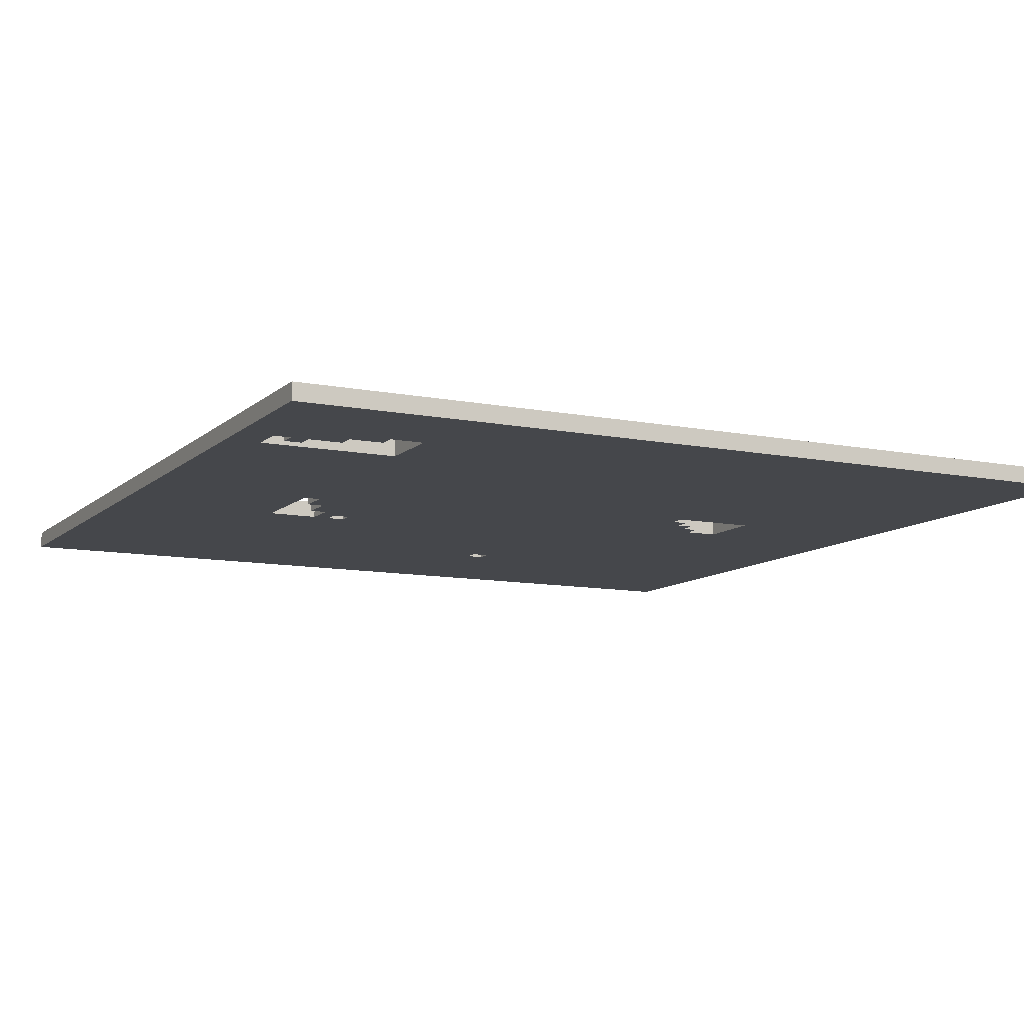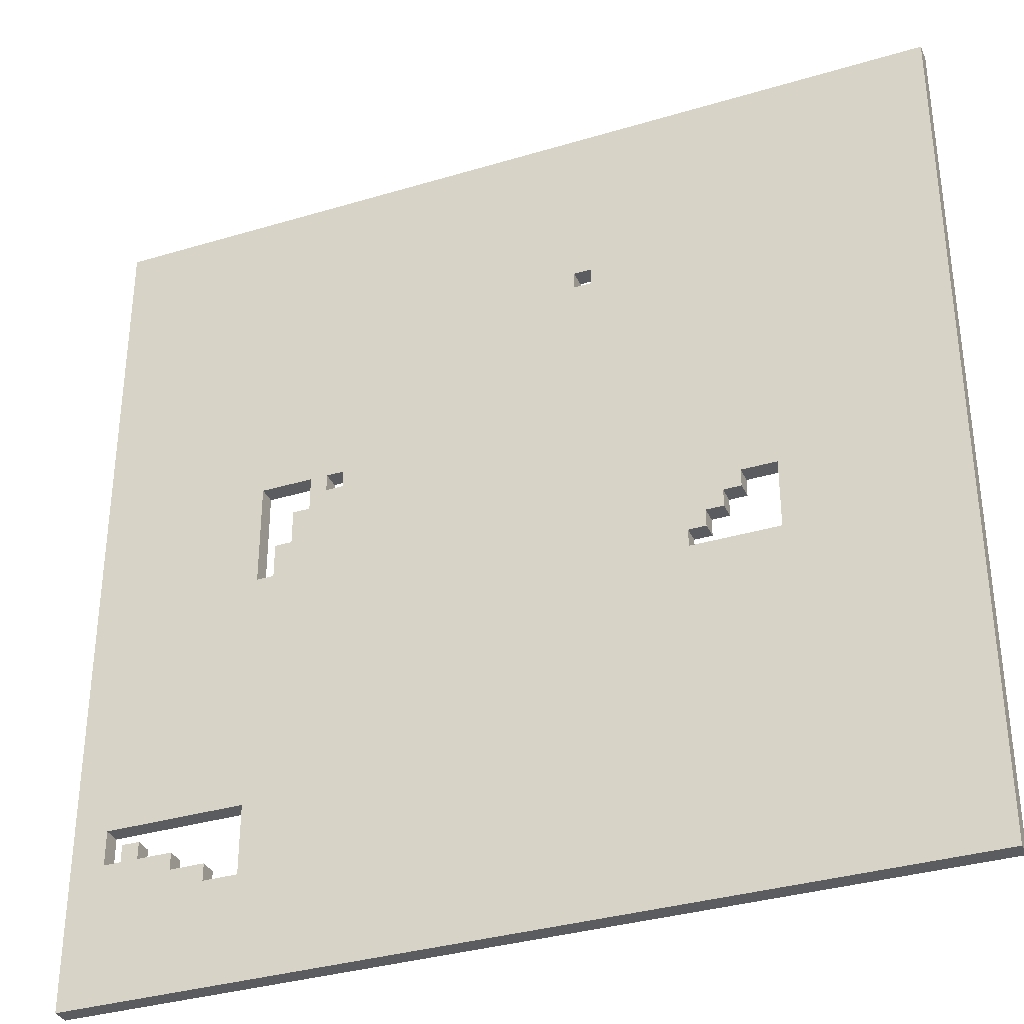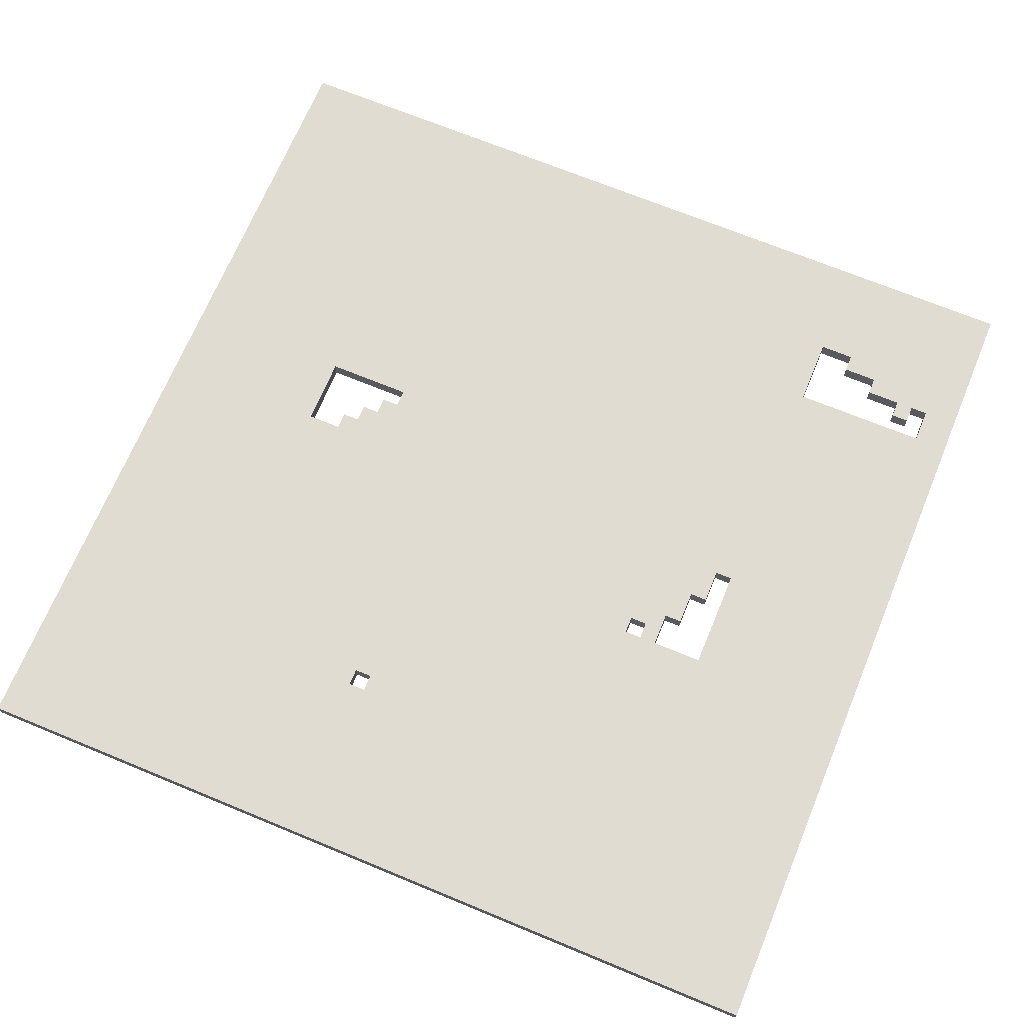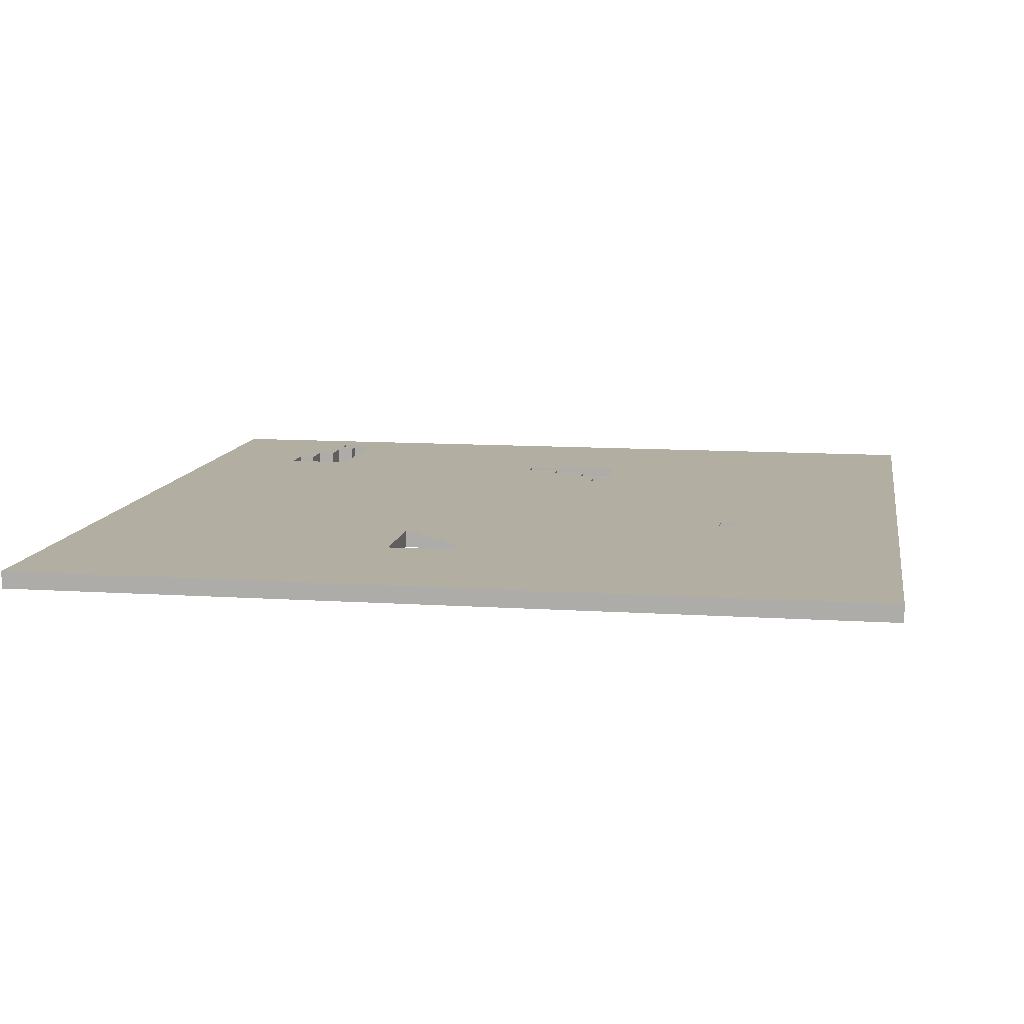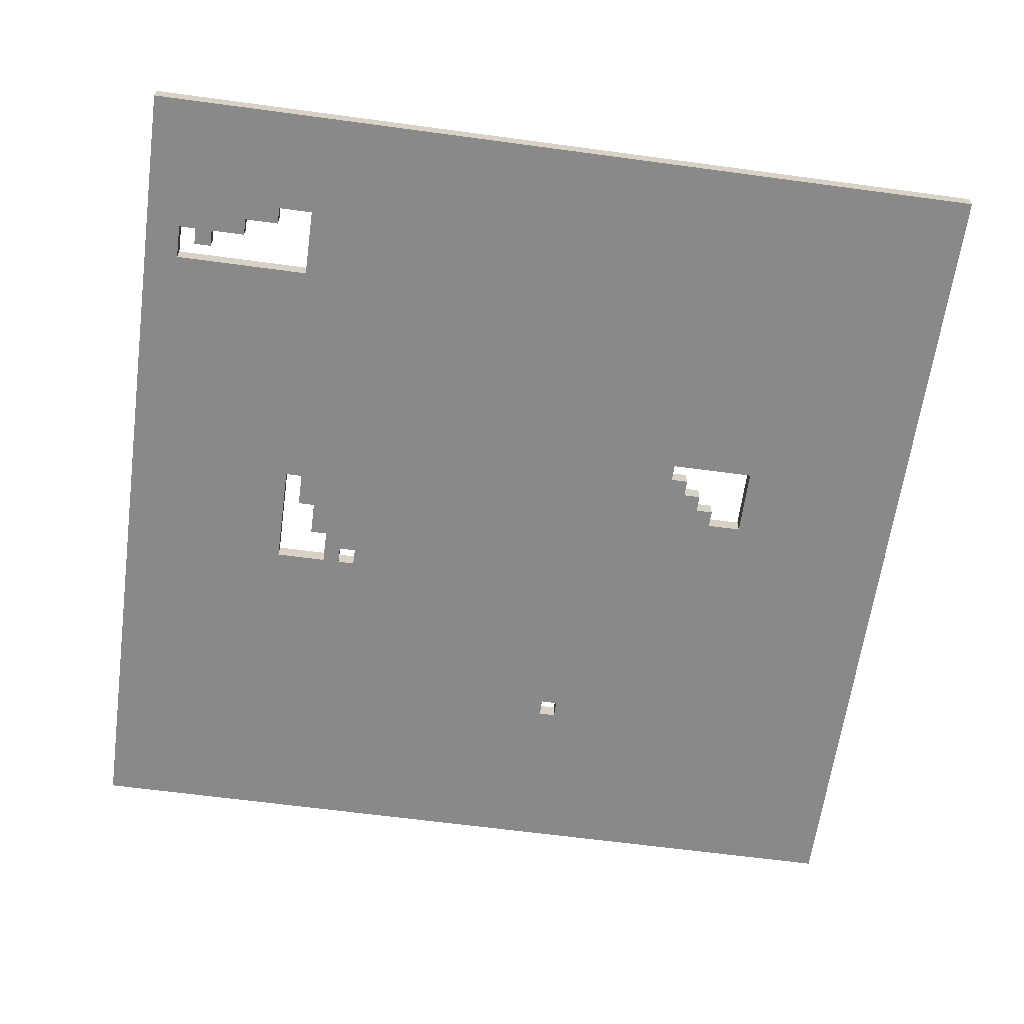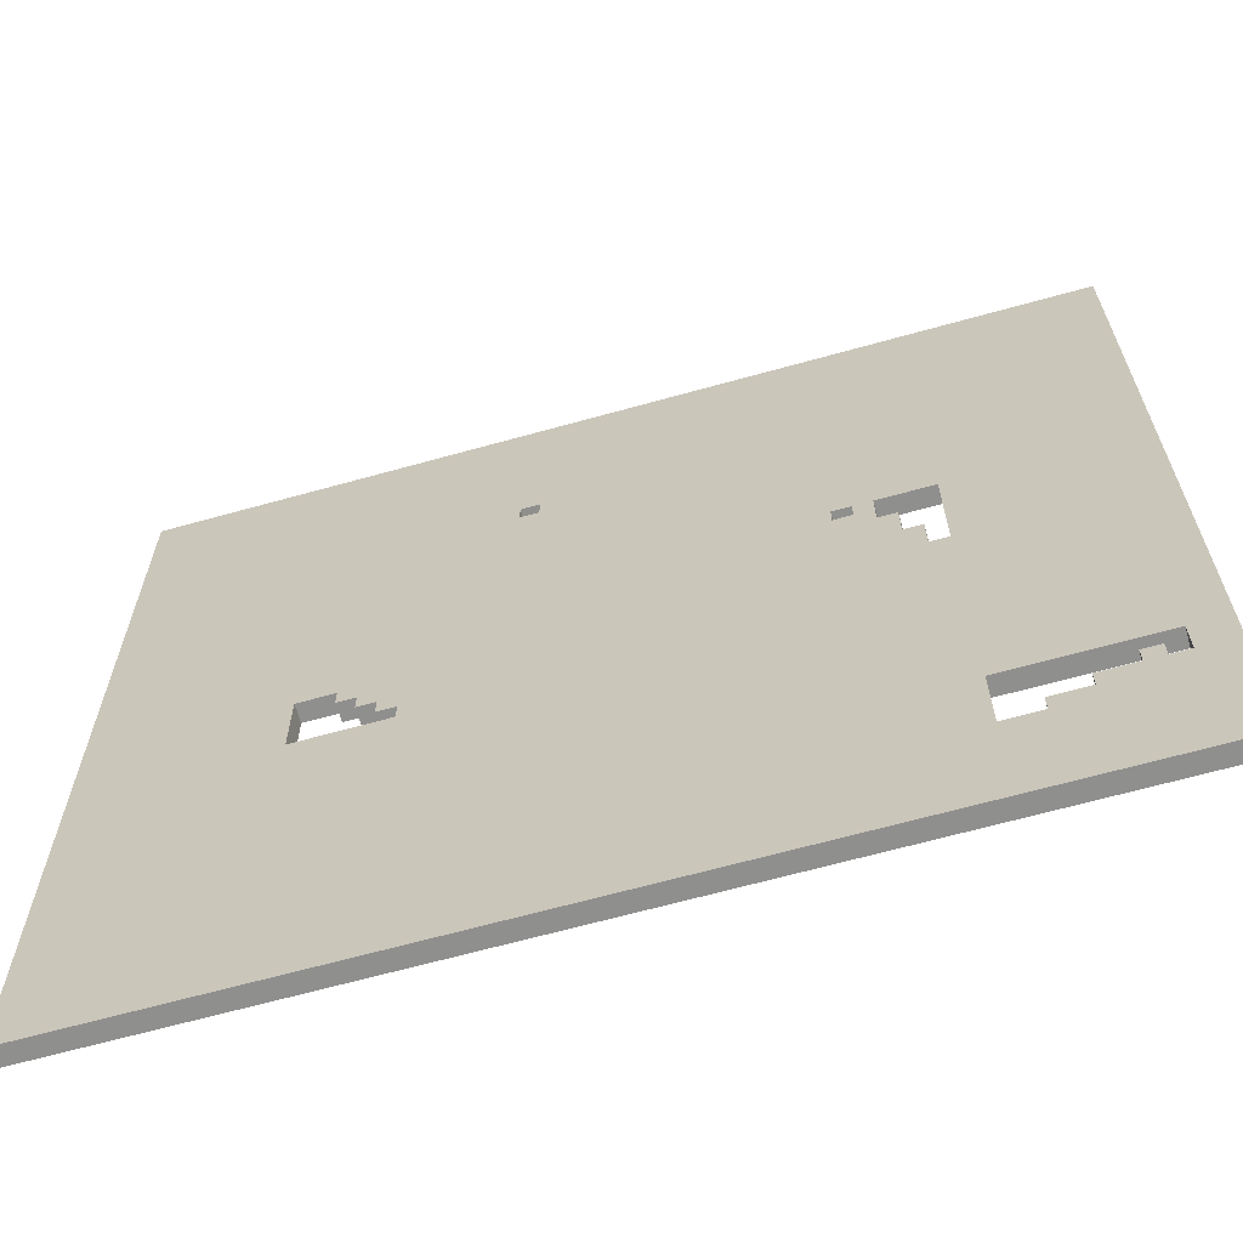
<metadata>
{"format":"obj","ext":"obj","renderer":"f3d","projection":"perspective","resolution":1024,"background":"white","views":[{"elev":-10.4,"azim":153.2,"up":"+Y"},{"elev":-34.5,"azim":-158.0,"up":"+Z"},{"elev":69.1,"azim":22.5,"up":"+Y"},{"elev":10.7,"azim":-80.6,"up":"+Y"},{"elev":-63.1,"azim":172.2,"up":"+Y"},{"elev":-65.3,"azim":15.7,"up":"+Z"}]}
</metadata>
<code>
g SubwayTracksPlatformMIDDLEC
v -25 0 25
v -25 0 15
v -25 0 5
v -25 0 -5
v -25 0 -15
v -25 0 -25
v -25 1 25
v -25 1 15
v -25 1 5
v -25 1 -5
v -25 1 -15
v -25 1 -25
v -13 0 -1
v -13 0 -2
v -13 1 -1
v -13 1 -2
v -12 0 -2
v -12 0 -3
v -12 1 -2
v -12 1 -3
v -11 0 -3
v -11 0 -4
v -11 1 -3
v -11 1 -4
v -10 0 -4
v -10 0 -5
v -10 1 -4
v -10 1 -5
v -4 0 15
v -4 0 14
v -4 1 15
v -4 1 14
v 11 0 5
v 11 0 4
v 11 1 5
v 11 1 4
v 15 0 5
v 15 0 -1
v 15 1 5
v 15 1 -1
v 17 0 -18
v 17 0 -19
v 17 1 -18
v 17 1 -19
v 19 0 -17
v 19 0 -18
v 19 1 -17
v 19 1 -18
v 21 0 -16
v 21 0 -17
v 21 1 -16
v 21 1 -17
v 23 0 -15
v 23 0 -17
v 23 1 -15
v 23 1 -17
v -15 0 -1
v -15 0 -5
v -15 1 -1
v -15 1 -5
v -5 0 15
v -5 0 14
v -5 1 15
v -5 1 14
v 10 0 5
v 10 0 4
v 10 1 5
v 10 1 4
v 12 0 5
v 12 0 3
v 12 1 5
v 12 1 3
v 13 0 3
v 13 0 1
v 13 1 3
v 13 1 1
v 14 0 1
v 14 0 -1
v 14 1 1
v 14 1 -1
v 15 0 -15
v 15 0 -19
v 15 1 -15
v 15 1 -19
v 22 0 -16
v 22 0 -17
v 22 1 -16
v 22 1 -17
v 25 0 25
v 25 0 15
v 25 0 5
v 25 0 -5
v 25 0 -15
v 25 0 -25
v 25 1 25
v 25 1 15
v 25 1 5
v 25 1 -5
v 25 1 -15
v 25 1 -25
v -25 0 25
v -25 1 25
v -15 0 25
v -15 1 25
v -5 0 25
v -5 1 25
v 5 0 25
v 5 1 25
v 15 0 25
v 15 1 25
v 25 0 25
v 25 1 25
v -5 0 14
v -5 1 14
v -4 0 14
v -4 1 14
v 10 0 4
v 10 1 4
v 11 0 4
v 11 1 4
v 12 0 3
v 12 1 3
v 13 0 3
v 13 1 3
v 13 0 1
v 13 1 1
v 14 0 1
v 14 1 1
v 14 0 -1
v 14 1 -1
v 15 0 -1
v 15 1 -1
v -15 0 -5
v -15 1 -5
v -10 0 -5
v -10 1 -5
v 21 0 -16
v 21 1 -16
v 22 0 -16
v 22 1 -16
v 19 0 -17
v 19 1 -17
v 21 0 -17
v 21 1 -17
v 22 0 -17
v 22 1 -17
v 23 0 -17
v 23 1 -17
v 17 0 -18
v 17 1 -18
v 19 0 -18
v 19 1 -18
v 15 0 -19
v 15 1 -19
v 17 0 -19
v 17 1 -19
v -5 0 15
v -5 1 15
v -4 0 15
v -4 1 15
v 10 0 5
v 10 1 5
v 11 0 5
v 11 1 5
v 12 0 5
v 12 1 5
v 15 0 5
v 15 1 5
v -15 0 -1
v -15 1 -1
v -13 0 -1
v -13 1 -1
v -13 0 -2
v -13 1 -2
v -12 0 -2
v -12 1 -2
v -12 0 -3
v -12 1 -3
v -11 0 -3
v -11 1 -3
v -11 0 -4
v -11 1 -4
v -10 0 -4
v -10 1 -4
v 15 0 -15
v 15 1 -15
v 23 0 -15
v 23 1 -15
v -25 0 -25
v -25 1 -25
v -15 0 -25
v -15 1 -25
v -5 0 -25
v -5 1 -25
v 5 0 -25
v 5 1 -25
v 15 0 -25
v 15 1 -25
v 25 0 -25
v 25 1 -25
v -25 0 25
v -15 0 25
v -5 0 25
v 5 0 25
v 15 0 25
v 25 0 25
v -25 0 15
v -15 0 15
v -5 0 15
v -4 0 15
v 5 0 15
v 15 0 15
v 25 0 15
v -5 0 14
v -4 0 14
v -25 0 5
v -15 0 5
v -5 0 5
v 5 0 5
v 10 0 5
v 11 0 5
v 12 0 5
v 15 0 5
v 25 0 5
v 10 0 4
v 11 0 4
v 12 0 3
v 13 0 3
v 13 0 1
v 14 0 1
v -15 0 -1
v -13 0 -1
v 14 0 -1
v 15 0 -1
v -13 0 -2
v -12 0 -2
v -12 0 -3
v -11 0 -3
v -11 0 -4
v -10 0 -4
v -25 0 -5
v -15 0 -5
v -10 0 -5
v -5 0 -5
v 5 0 -5
v 15 0 -5
v 25 0 -5
v -25 0 -15
v -15 0 -15
v -5 0 -15
v 5 0 -15
v 15 0 -15
v 23 0 -15
v 25 0 -15
v 21 0 -16
v 22 0 -16
v 19 0 -17
v 21 0 -17
v 22 0 -17
v 23 0 -17
v 17 0 -18
v 19 0 -18
v 15 0 -19
v 17 0 -19
v -25 0 -25
v -15 0 -25
v -5 0 -25
v 5 0 -25
v 15 0 -25
v 25 0 -25
v -25 1 25
v -15 1 25
v -5 1 25
v 5 1 25
v 15 1 25
v 25 1 25
v -25 1 15
v -15 1 15
v -5 1 15
v -4 1 15
v 5 1 15
v 15 1 15
v 25 1 15
v -5 1 14
v -4 1 14
v -25 1 5
v -15 1 5
v -5 1 5
v 5 1 5
v 10 1 5
v 11 1 5
v 12 1 5
v 15 1 5
v 25 1 5
v 10 1 4
v 11 1 4
v 12 1 3
v 13 1 3
v 13 1 1
v 14 1 1
v -15 1 -1
v -13 1 -1
v 14 1 -1
v 15 1 -1
v -13 1 -2
v -12 1 -2
v -12 1 -3
v -11 1 -3
v -11 1 -4
v -10 1 -4
v -25 1 -5
v -15 1 -5
v -10 1 -5
v -5 1 -5
v 5 1 -5
v 15 1 -5
v 25 1 -5
v -25 1 -15
v -15 1 -15
v -5 1 -15
v 5 1 -15
v 15 1 -15
v 23 1 -15
v 25 1 -15
v 21 1 -16
v 22 1 -16
v 19 1 -17
v 21 1 -17
v 22 1 -17
v 23 1 -17
v 17 1 -18
v 19 1 -18
v 15 1 -19
v 17 1 -19
v -25 1 -25
v -15 1 -25
v -5 1 -25
v 5 1 -25
v 15 1 -25
v 25 1 -25
f 7 2 1
f 8 3 2
f 8 2 7
f 9 4 3
f 9 3 8
f 10 5 4
f 10 4 9
f 11 6 5
f 11 5 10
f 12 6 11
f 15 14 13
f 16 14 15
f 19 18 17
f 20 18 19
f 23 22 21
f 24 22 23
f 27 26 25
f 28 26 27
f 31 30 29
f 32 30 31
f 35 34 33
f 36 34 35
f 39 38 37
f 40 38 39
f 43 42 41
f 44 42 43
f 47 46 45
f 48 46 47
f 51 50 49
f 52 50 51
f 55 54 53
f 56 54 55
f 57 58 59
f 59 58 60
f 61 62 63
f 63 62 64
f 65 66 67
f 67 66 68
f 69 70 71
f 71 70 72
f 73 74 75
f 75 74 76
f 77 78 79
f 79 78 80
f 81 82 83
f 83 82 84
f 85 86 87
f 87 86 88
f 89 90 95
f 90 91 96
f 95 90 96
f 91 92 97
f 96 91 97
f 92 93 98
f 97 92 98
f 93 94 99
f 98 93 99
f 99 94 100
f 103 102 101
f 104 102 103
f 105 104 103
f 106 104 105
f 107 106 105
f 108 106 107
f 109 108 107
f 110 108 109
f 111 110 109
f 112 110 111
f 115 114 113
f 116 114 115
f 119 118 117
f 120 118 119
f 123 122 121
f 124 122 123
f 127 126 125
f 128 126 127
f 131 130 129
f 132 130 131
f 135 134 133
f 136 134 135
f 139 138 137
f 140 138 139
f 143 142 141
f 144 142 143
f 147 146 145
f 148 146 147
f 151 150 149
f 152 150 151
f 155 154 153
f 156 154 155
f 157 158 159
f 159 158 160
f 161 162 163
f 163 162 164
f 165 166 167
f 167 166 168
f 169 170 171
f 171 170 172
f 173 174 175
f 175 174 176
f 177 178 179
f 179 178 180
f 181 182 183
f 183 182 184
f 185 186 187
f 187 186 188
f 189 190 191
f 191 190 192
f 191 192 193
f 193 192 194
f 193 194 195
f 195 194 196
f 195 196 197
f 197 196 198
f 197 198 199
f 199 198 200
f 207 202 201
f 208 203 202
f 208 202 207
f 209 204 203
f 209 203 208
f 210 204 209
f 211 205 204
f 211 204 210
f 212 206 205
f 212 205 211
f 213 206 212
f 214 209 208
f 215 211 210
f 216 208 207
f 217 214 208
f 217 208 216
f 218 215 214
f 218 214 217
f 219 212 211
f 219 215 218
f 219 211 215
f 220 212 219
f 221 212 220
f 222 212 221
f 223 213 212
f 223 212 222
f 224 213 223
f 225 220 219
f 226 222 221
f 227 222 226
f 227 226 225
f 229 228 227
f 231 217 216
f 231 218 217
f 232 218 231
f 233 230 229
f 234 224 223
f 235 218 232
f 236 218 235
f 237 218 236
f 238 218 237
f 239 218 238
f 240 218 239
f 241 231 216
f 242 231 241
f 243 218 240
f 244 219 218
f 244 218 243
f 245 234 233
f 245 219 244
f 245 225 219
f 245 229 227
f 245 233 229
f 245 227 225
f 246 224 234
f 246 234 245
f 247 224 246
f 248 242 241
f 249 244 243
f 249 242 248
f 249 243 242
f 250 245 244
f 250 244 249
f 251 246 245
f 251 245 250
f 252 247 246
f 252 246 251
f 253 247 252
f 254 247 253
f 258 256 255
f 259 256 258
f 260 254 253
f 262 259 258
f 262 260 259
f 262 258 257
f 263 252 251
f 264 262 261
f 265 249 248
f 266 250 249
f 266 249 265
f 267 251 250
f 267 250 266
f 268 263 251
f 268 251 267
f 269 264 263
f 269 263 268
f 270 254 260
f 270 264 269
f 270 260 262
f 270 262 264
f 271 272 277
f 272 273 278
f 277 272 278
f 273 274 279
f 278 273 279
f 279 274 280
f 274 275 281
f 280 274 281
f 275 276 282
f 281 275 282
f 282 276 283
f 278 279 284
f 280 281 285
f 277 278 286
f 278 284 287
f 286 278 287
f 284 285 288
f 287 284 288
f 281 282 289
f 288 285 289
f 285 281 289
f 289 282 290
f 290 282 291
f 291 282 292
f 282 283 293
f 292 282 293
f 293 283 294
f 289 290 295
f 291 292 296
f 296 292 297
f 295 296 297
f 297 298 299
f 286 287 301
f 287 288 301
f 301 288 302
f 299 300 303
f 293 294 304
f 302 288 305
f 305 288 306
f 306 288 307
f 307 288 308
f 308 288 309
f 309 288 310
f 286 301 311
f 311 301 312
f 310 288 313
f 288 289 314
f 313 288 314
f 303 304 315
f 314 289 315
f 289 295 315
f 297 299 315
f 299 303 315
f 295 297 315
f 304 294 316
f 315 304 316
f 316 294 317
f 311 312 318
f 313 314 319
f 318 312 319
f 312 313 319
f 314 315 320
f 319 314 320
f 315 316 321
f 320 315 321
f 316 317 322
f 321 316 322
f 322 317 323
f 323 317 324
f 325 326 328
f 328 326 329
f 323 324 330
f 328 329 332
f 329 330 332
f 327 328 332
f 321 322 333
f 331 332 334
f 318 319 335
f 319 320 336
f 335 319 336
f 320 321 337
f 336 320 337
f 321 333 338
f 337 321 338
f 333 334 339
f 338 333 339
f 330 324 340
f 339 334 340
f 332 330 340
f 334 332 340

</code>
